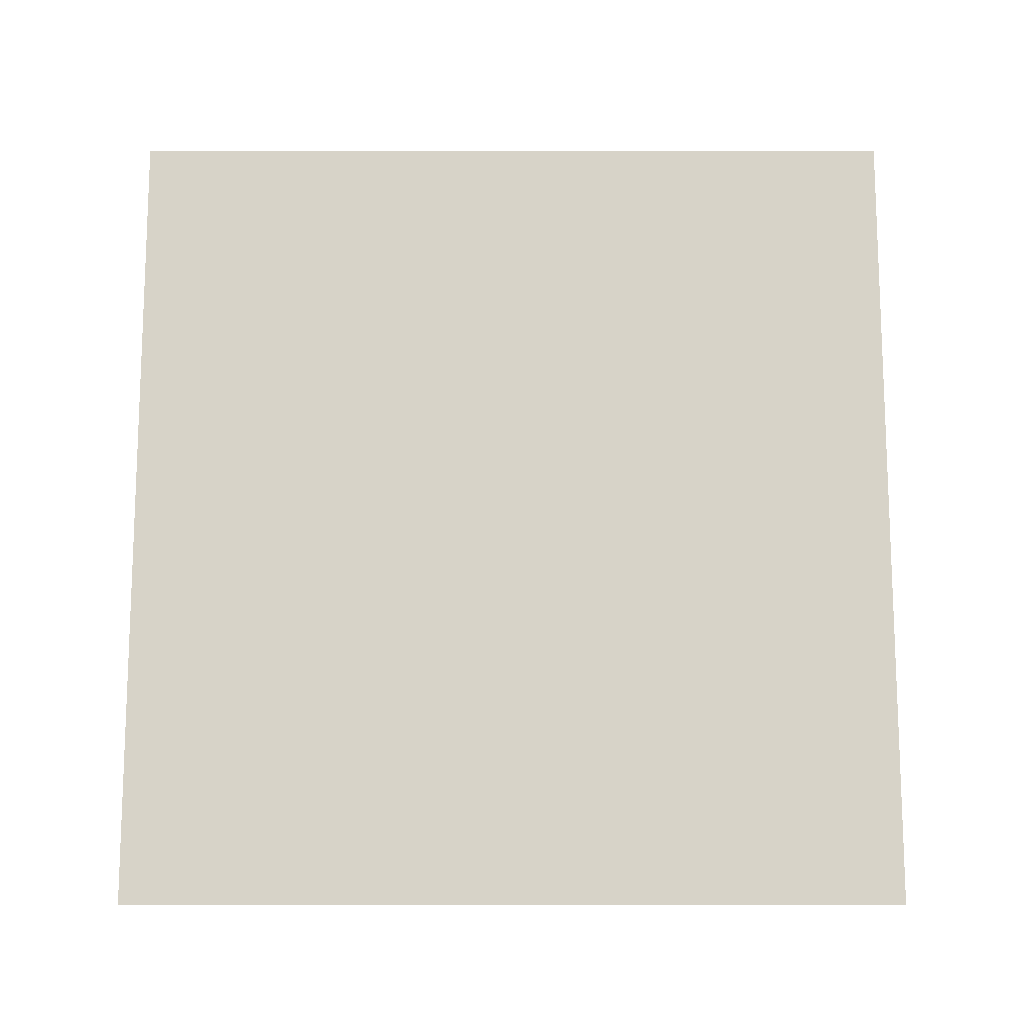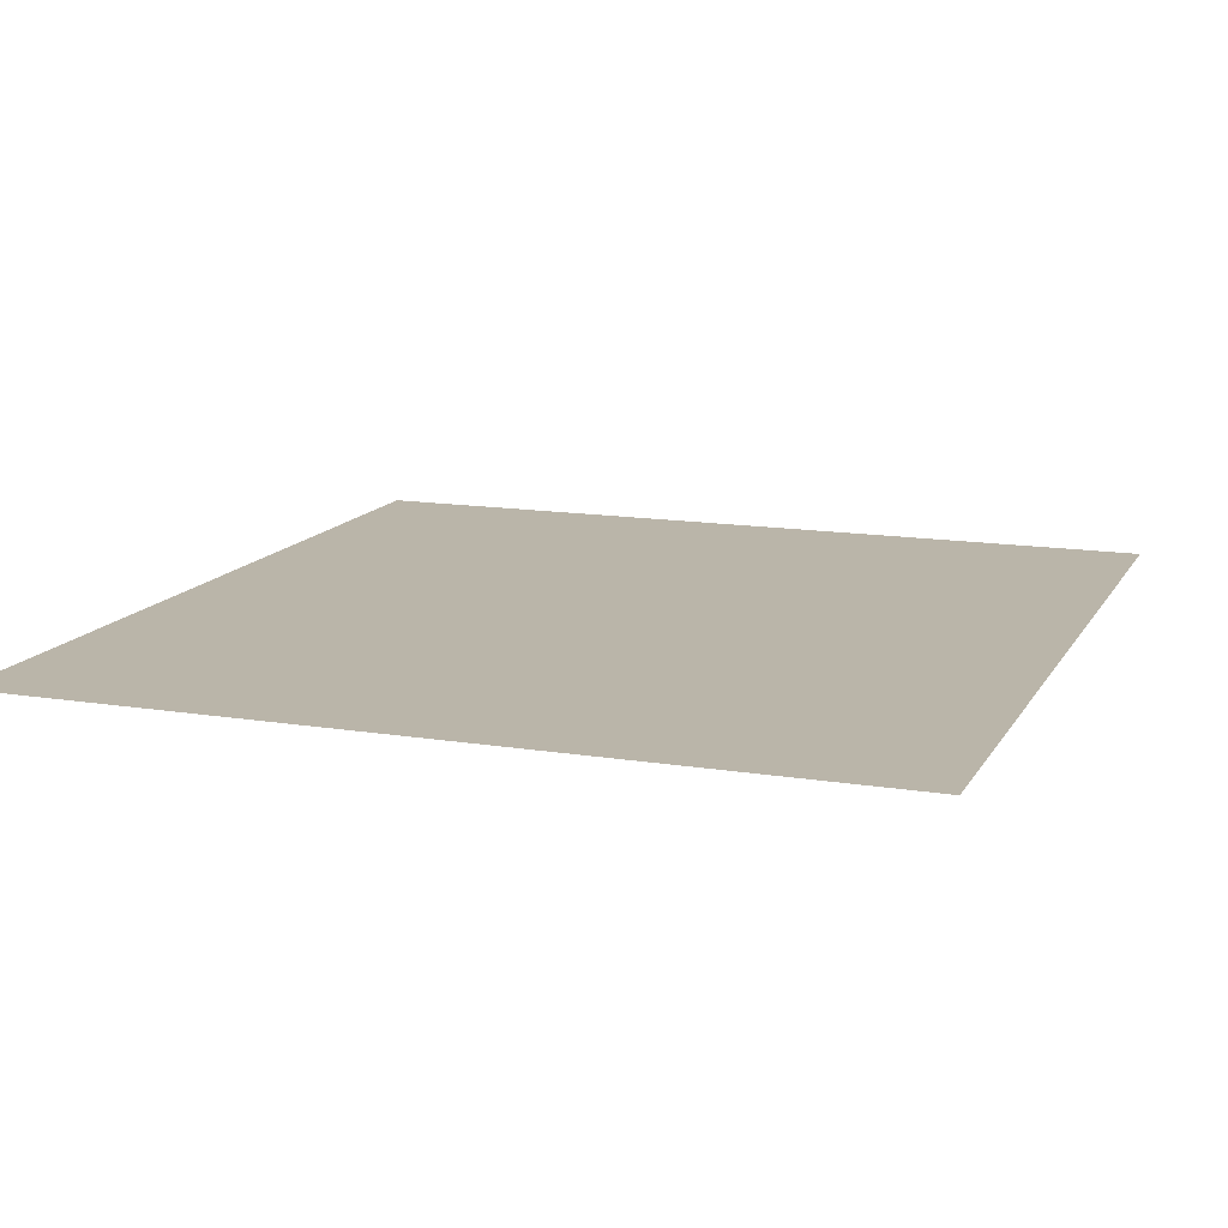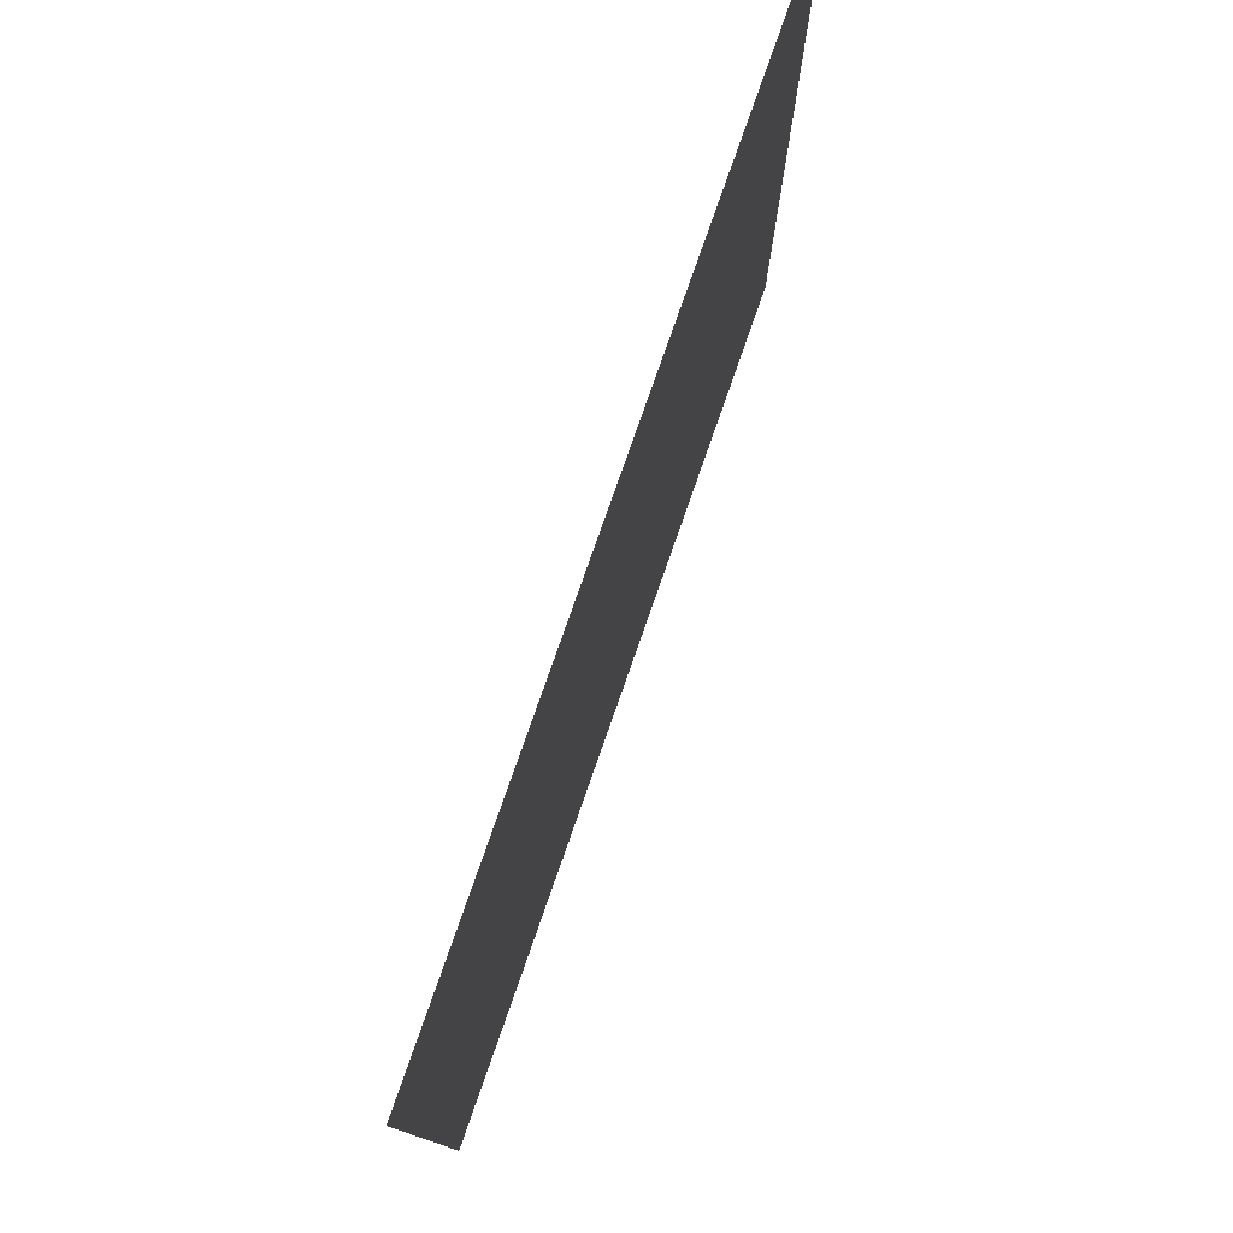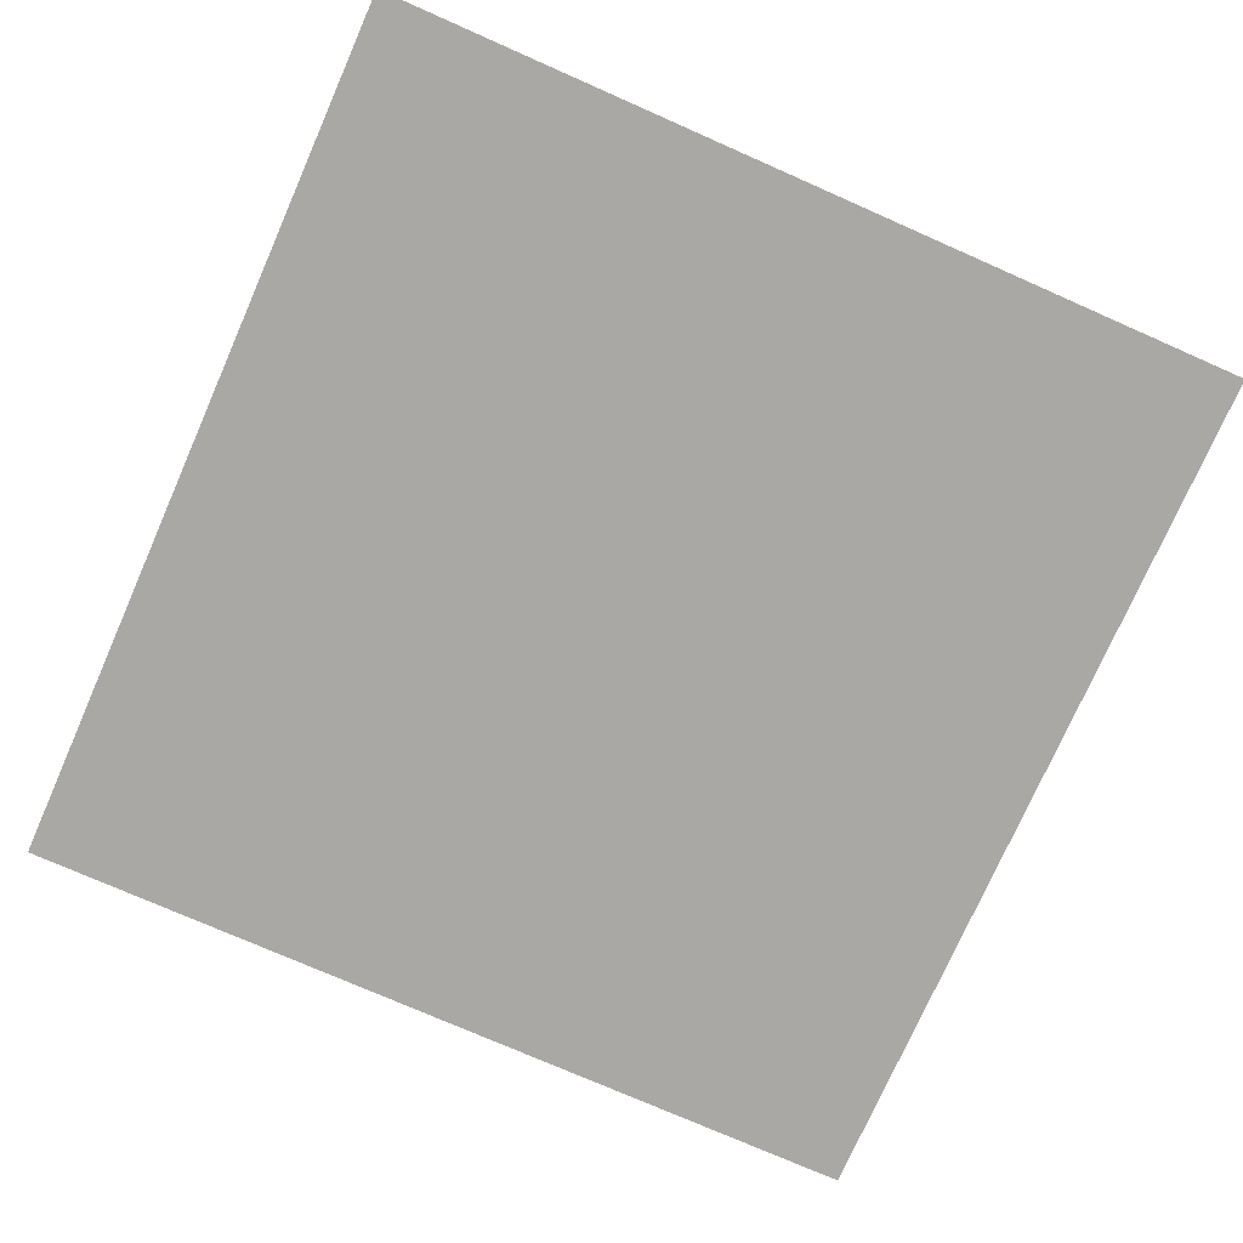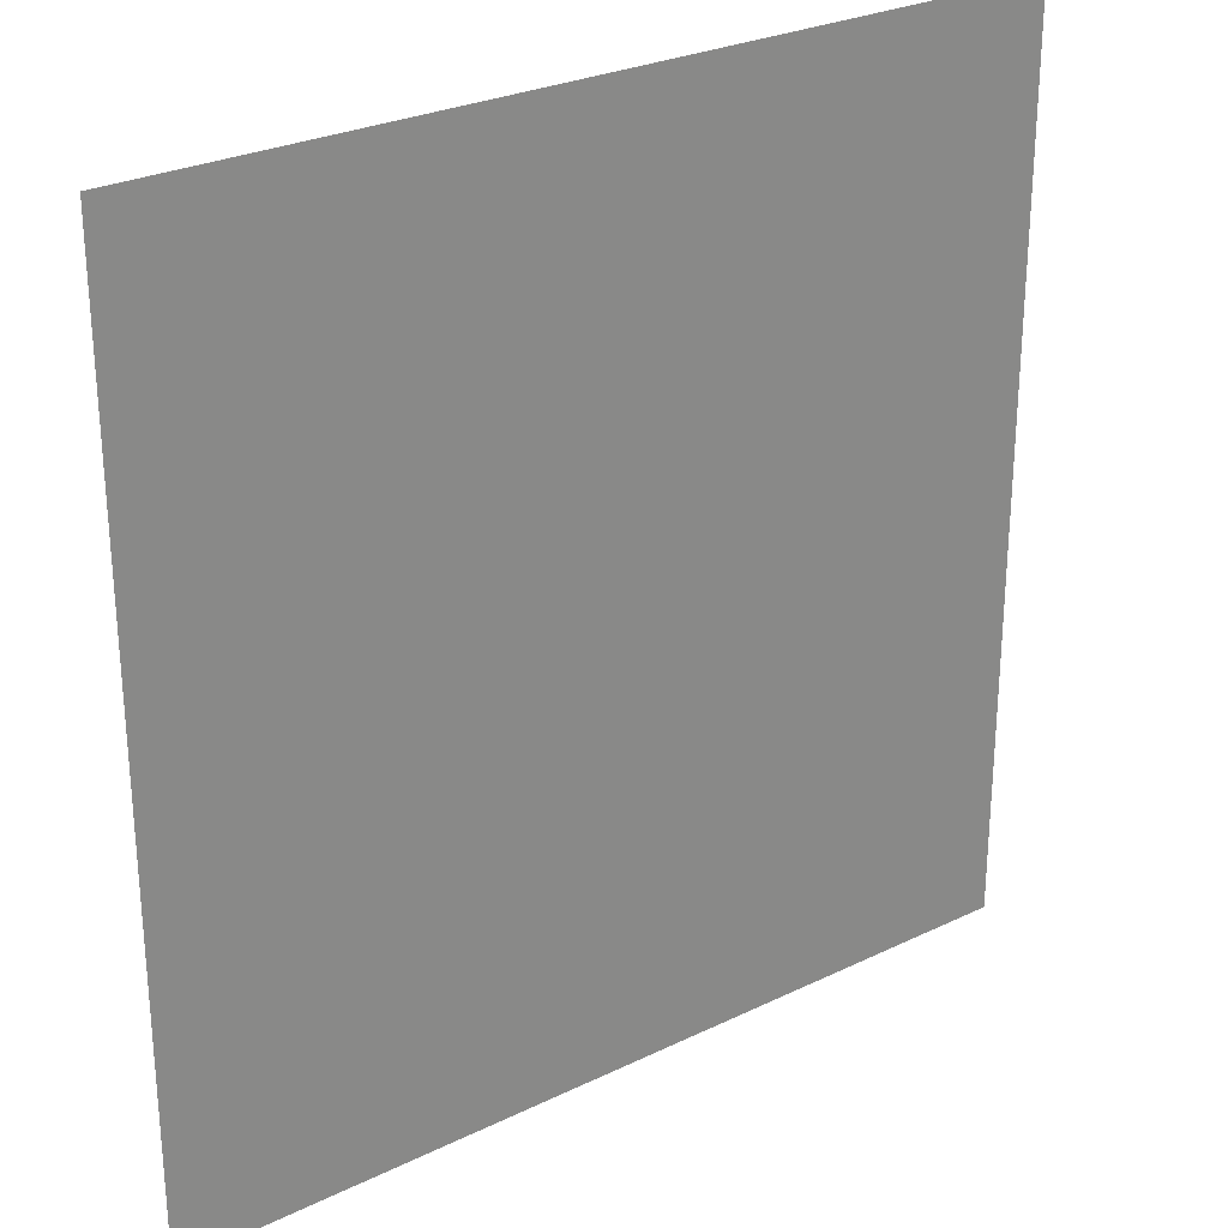
<metadata>
{"format":"obj","ext":"obj","renderer":"f3d","projection":"perspective","resolution":1024,"background":"white","views":[{"elev":76.6,"azim":0.0,"up":"+Z"},{"elev":13.7,"azim":20.0,"up":"+Z"},{"elev":79.0,"azim":-70.7,"up":"+Y"},{"elev":-75.2,"azim":-23.8,"up":"+Z"},{"elev":27.4,"azim":-36.7,"up":"+Y"}]}
</metadata>
<code>
v -11.56 12.09 0
v -176.3 180.8 0
v -176.3 12.09 0
v -11.56 180.8 0
o P020
f 1 2 3
f 1 4 2

</code>
